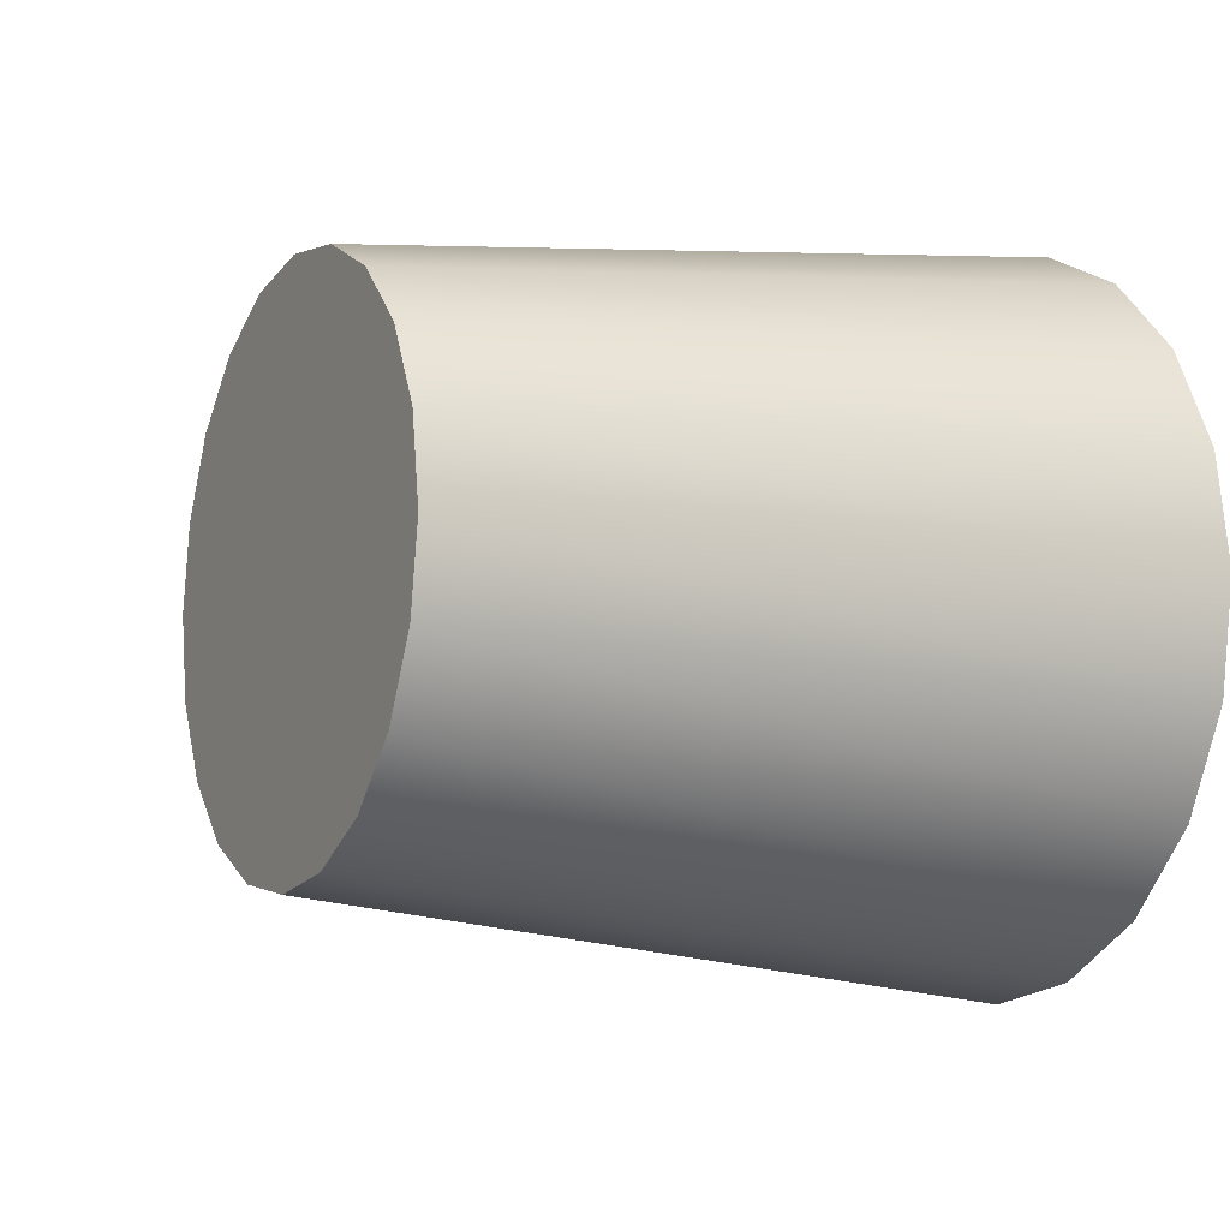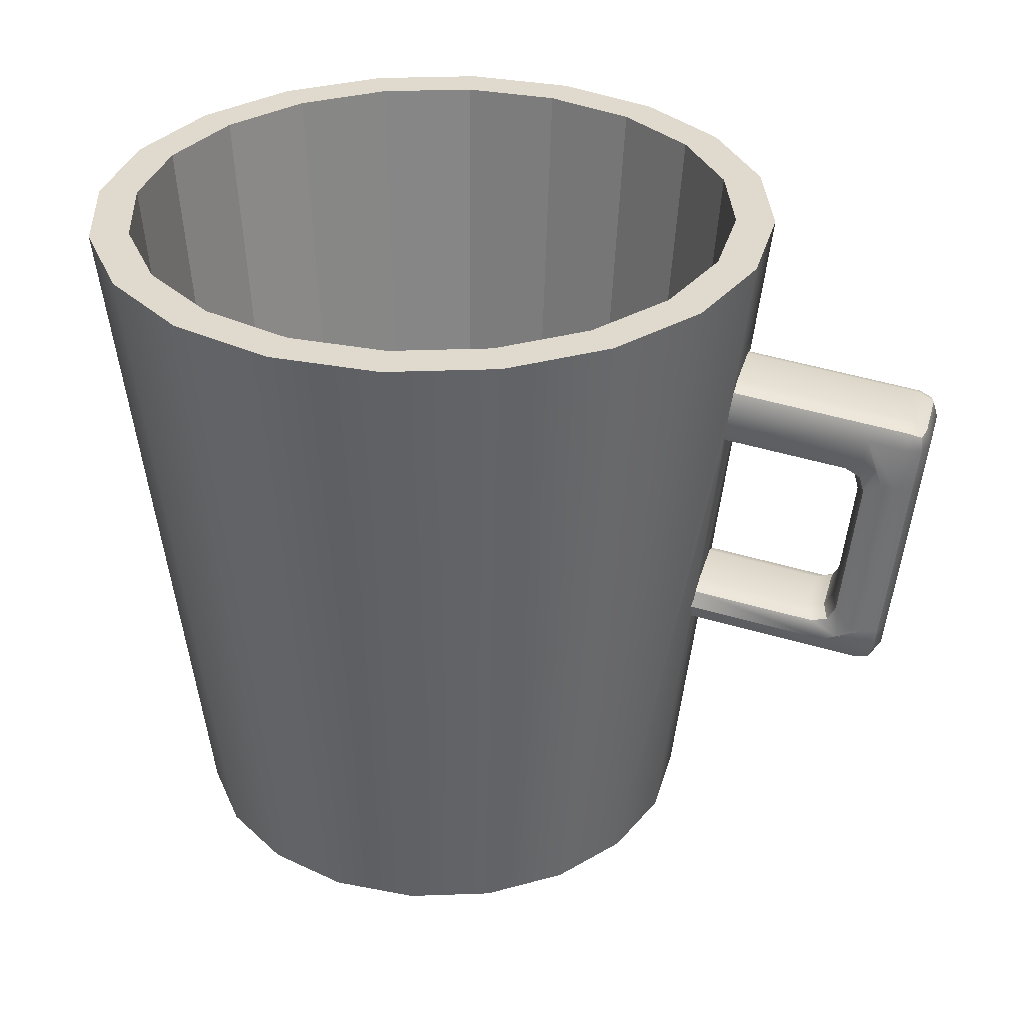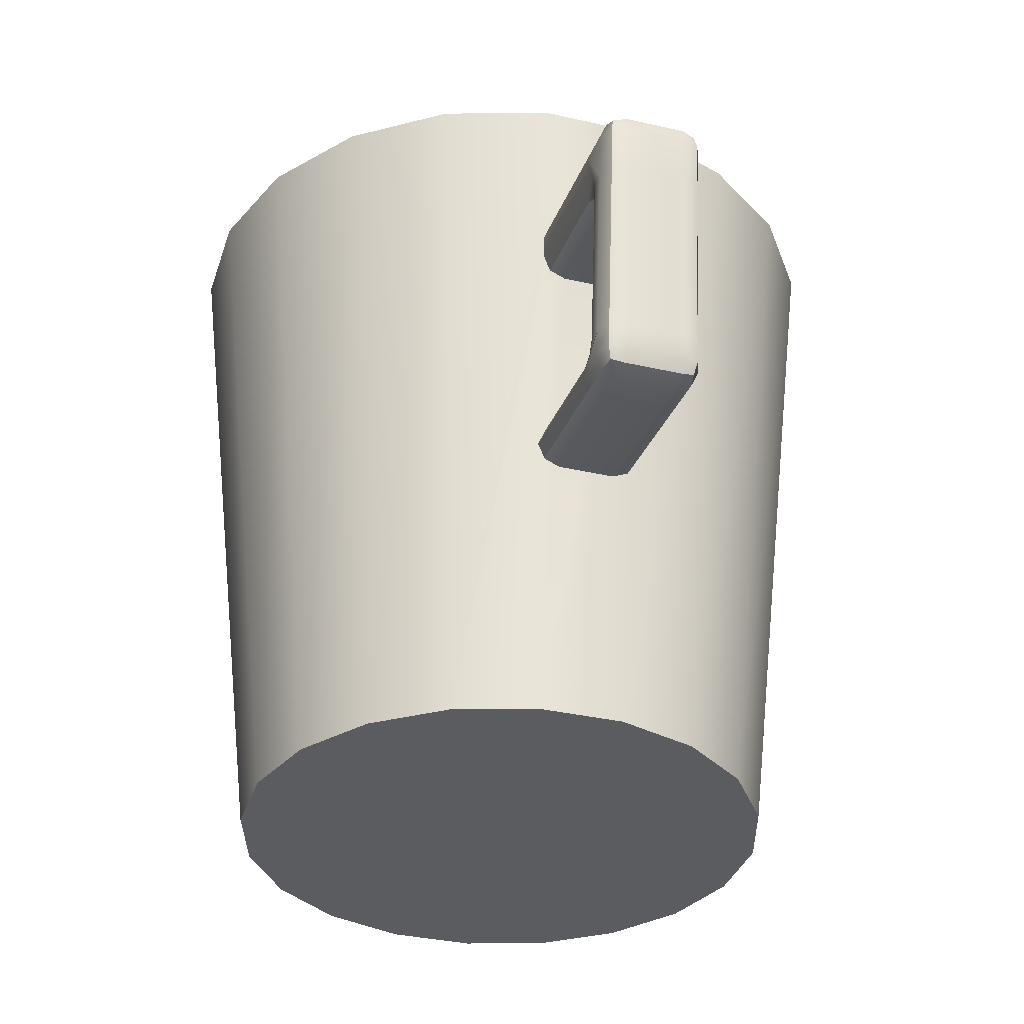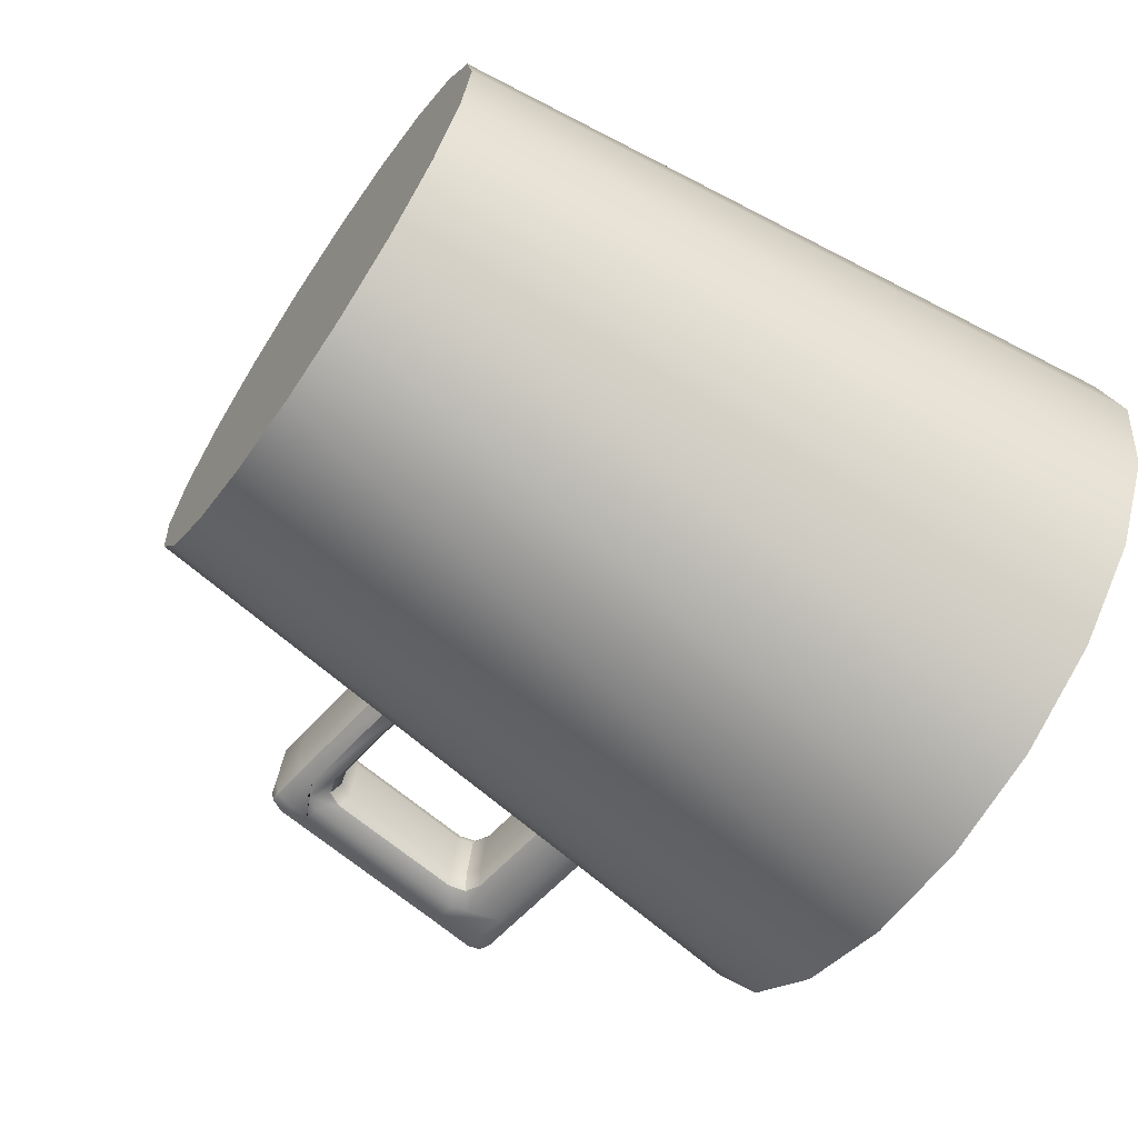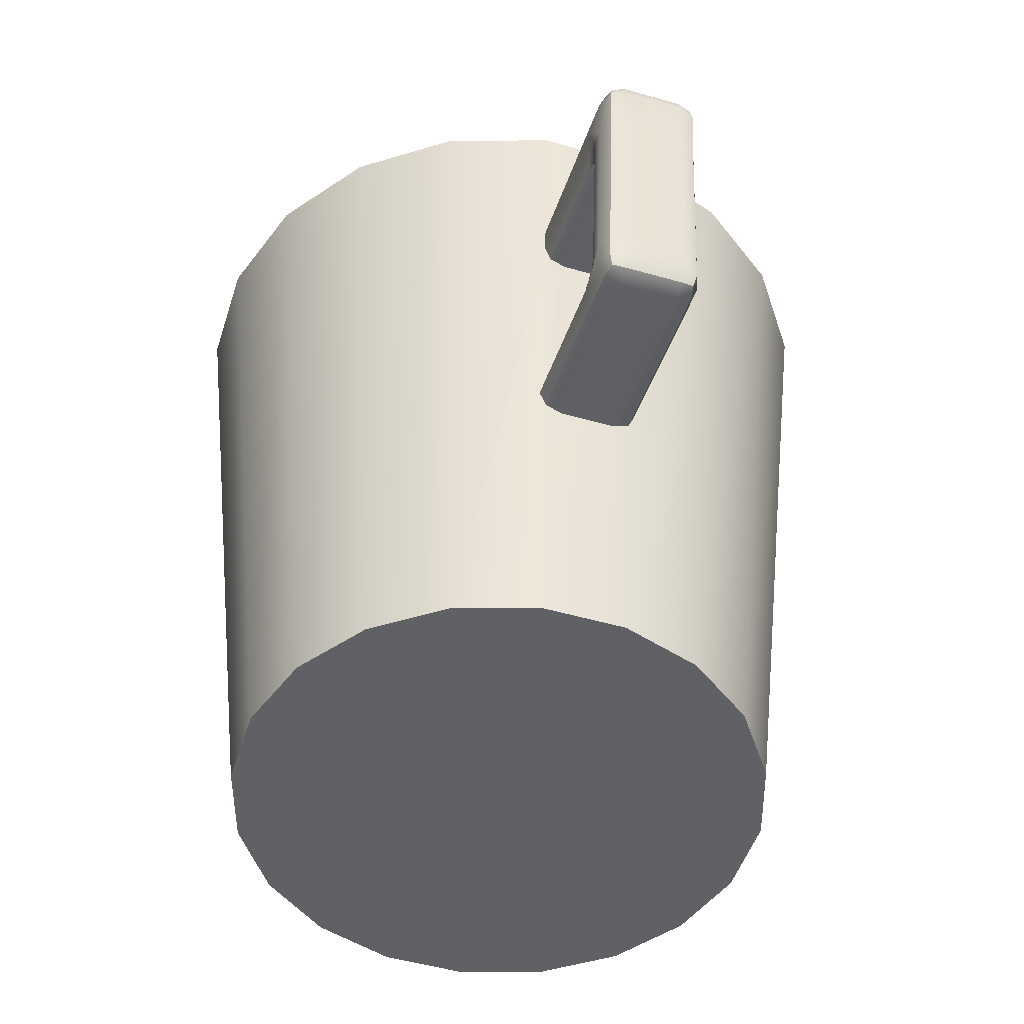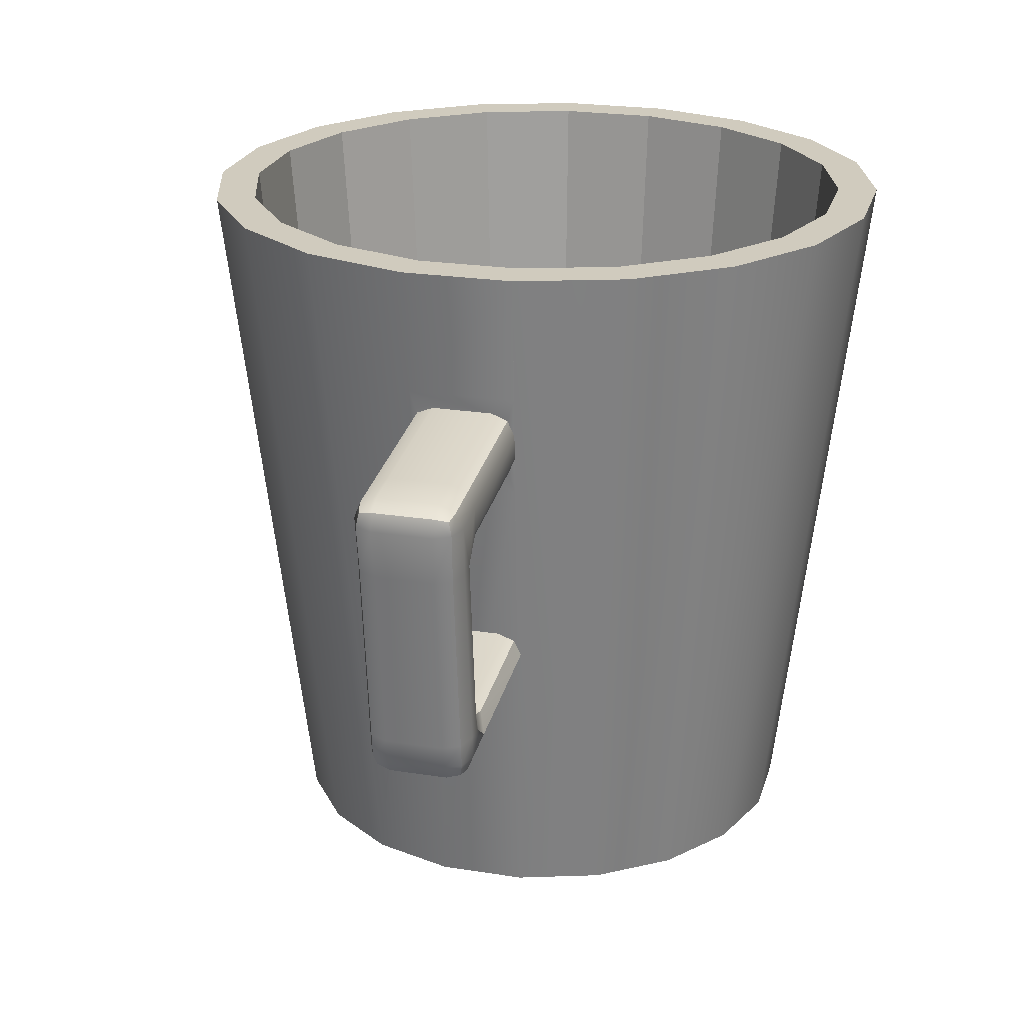
<metadata>
{"format":"obj","ext":"obj","renderer":"f3d","projection":"perspective","resolution":1024,"background":"white","views":[{"elev":-9.2,"azim":62.6,"up":"+Z"},{"elev":32.7,"azim":-155.9,"up":"+Y"},{"elev":-34.7,"azim":-98.1,"up":"+Y"},{"elev":-67.0,"azim":55.8,"up":"+Z"},{"elev":-49.9,"azim":-98.6,"up":"+Y"},{"elev":23.5,"azim":-66.2,"up":"+Y"}]}
</metadata>
<code>
g default
v 2.871 -1e-06 -0.933
v 2.443 -1e-06 -1.775
v 1.775 -1e-06 -2.443
v 0.933 -1e-06 -2.871
v -0 -1e-06 -3.019
v -0.933 -1e-06 -2.871
v -1.775 -1e-06 -2.443
v -2.443 -1e-06 -1.775
v -2.871 -1e-06 -0.933
v -3.019 -1e-06 -0
v -2.871 -1e-06 0.933
v -2.443 -1e-06 1.775
v -1.775 -1e-06 2.443
v -0.933 -1e-06 2.871
v -0 -1e-06 3.019
v 0.933 -1e-06 2.871
v 1.775 -1e-06 2.443
v 2.443 -1e-06 1.775
v 2.871 -1e-06 0.933
v 3.019 -1e-06 -0
v 3.736 7.857 -1.214
v 3.178 7.857 -2.309
v 2.309 7.857 -3.178
v 1.214 7.857 -3.736
v 0 7.857 -3.929
v -1.214 7.857 -3.736
v -2.309 7.857 -3.178
v -3.178 7.857 -2.309
v -3.736 7.857 -1.214
v -3.929 7.857 0
v -3.736 7.857 1.214
v -3.178 7.857 2.309
v -2.309 7.857 3.178
v -1.214 7.857 3.736
v -0 7.857 3.929
v 1.214 7.857 3.736
v 2.309 7.857 3.178
v 3.178 7.857 2.309
v 3.736 7.857 1.214
v 3.929 7.857 0
v 0 -1e-06 0
v 3.312 7.857 -1.076
v 2.817 7.857 -2.047
v 2.047 7.857 -2.817
v 1.076 7.857 -3.312
v -0 7.857 -3.482
v -1.076 7.857 -3.312
v -2.047 7.857 -2.817
v -2.817 7.857 -2.047
v -3.312 7.857 -1.076
v -3.482 7.857 -0
v -3.312 7.857 1.076
v -2.817 7.857 2.047
v -2.047 7.857 2.817
v -1.076 7.857 3.312
v -0 7.857 3.482
v 1.076 7.857 3.312
v 2.047 7.857 2.817
v 2.817 7.857 2.047
v 3.312 7.857 1.076
v 3.482 7.857 -0
v 2.765 0.7046 -0.8985
v 2.352 0.7046 -1.709
v -0 0.7046 -0
v 1.709 0.7046 -2.352
v 0.8985 0.7046 -2.765
v -0 0.7046 -2.908
v -0.8985 0.7046 -2.765
v -1.709 0.7046 -2.352
v -2.352 0.7046 -1.709
v -2.765 0.7046 -0.8985
v -2.908 0.7046 -0
v -2.765 0.7046 0.8985
v -2.352 0.7046 1.709
v -1.709 0.7046 2.352
v -0.8985 0.7046 2.765
v -0 0.7046 2.908
v 0.8985 0.7046 2.765
v 1.709 0.7046 2.352
v 2.352 0.7046 1.709
v 2.765 0.7046 0.8985
v 2.908 0.7046 -0
v -3.653 5.573 0.07282
v -3.685 5.751 0
v -3.635 5.321 -0
v -3.616 5.5 0.2496
v -5.158 5.065 0.4961
v -5.268 5.13 0.3326
v -5.477 5.289 0.2884
v -5.256 5.569 0.2488
v -5.048 5.412 0.2939
v -4.939 5.347 0.4591
v -5.106 5.252 0.4866
v -5.424 5.475 0.2778
v -3.496 5.573 1.06
v -3.516 5.5 0.8801
v -3.457 5.321 1.123
v -3.505 5.751 1.139
v -5.113 5.13 1.311
v -5.059 5.065 1.122
v -5.006 5.253 1.114
v -4.837 5.347 1.087
v -4.89 5.412 1.279
v -5.075 5.569 1.387
v -5.298 5.289 1.418
v -5.244 5.475 1.412
v -3.567 6.211 1.08
v -3.535 6.03 1.149
v -3.583 6.465 1.164
v -3.604 6.286 0.9037
v -5.106 5.848 1.397
v -5.138 6.029 1.329
v -5.174 6.104 1.153
v -5.471 5.269 1.446
v -5.659 5.249 1.4
v -5.761 5.243 1.233
v -5.558 5.98 1.396
v -5.595 6.055 1.219
v -5.765 5.96 1.246
v -5.819 5.773 1.252
v -5.717 5.78 1.419
v -5.527 5.8 1.464
v -3.726 6.211 0.0747
v -3.707 6.286 0.2541
v -3.767 6.465 -0
v -3.717 6.03 0
v -5.277 6.104 0.5029
v -5.297 6.029 0.3235
v -5.288 5.848 0.2488
v -5.718 5.98 0.3901
v -5.709 5.8 0.3154
v -5.876 5.78 0.4175
v -5.922 5.773 0.6073
v -5.868 5.96 0.5967
v -5.698 6.055 0.5695
v -5.86 5.243 0.6073
v -5.815 5.249 0.4176
v -5.65 5.269 0.3158
v -4.708 3.321 0.4247
v -4.801 3.238 0.257
v -4.969 3.039 0.208
v -5.248 3.263 0.2522
v -5.08 3.462 0.3011
v -4.987 3.545 0.4689
v -4.893 3.374 0.4541
v -5.155 3.092 0.2374
v -4.645 3.238 1.239
v -4.609 3.321 1.051
v -4.794 3.374 1.08
v -4.887 3.545 1.095
v -4.924 3.462 1.283
v -5.069 3.263 1.382
v -4.79 3.039 1.338
v -4.976 3.092 1.367
v -5.242 3.243 1.409
v -5.431 3.222 1.364
v -5.532 3.214 1.197
v -4.782 2.859 1.261
v -4.802 2.785 1.081
v -5.402 2.969 1.359
v -5.503 2.961 1.193
v -5.41 2.79 1.178
v -5.225 2.736 1.148
v -5.205 2.81 1.328
v -5.213 2.99 1.405
v -5.631 3.214 0.571
v -5.586 3.222 0.3813
v -5.421 3.243 0.2796
v -5.558 2.969 0.3768
v -5.392 2.99 0.275
v -5.36 2.81 0.3456
v -5.324 2.736 0.5223
v -5.509 2.79 0.5516
v -5.603 2.961 0.5665
v -4.901 2.785 0.4553
v -4.937 2.859 0.2786
v -3.367 3.224 -0.04582
v -3.375 3.403 0.03113
v -3.355 3.477 0.2105
v -3.188 3.224 1.084
v -3.256 3.477 0.8366
v -3.219 3.403 1.013
v -3.199 2.971 0.8276
v -3.179 3.045 1.007
v -3.298 2.971 0.2014
v -3.335 3.045 0.02473
v -5.215 5.318 0.3224
v -5.059 5.317 1.305
v -5.706 5.931 1.385
v -5.855 5.931 0.4457
v -4.986 3.292 0.2863
v -4.831 3.292 1.269
v -5.358 2.827 1.319
v -5.503 2.827 0.4018
g spice
f 1 2 22 21
f 2 3 23 22
f 3 4 24 23
f 4 5 25 24
f 5 6 26 25
f 6 7 27 26
f 7 8 28 27
f 8 9 29 28
f 9 10 85 84 126 125 30 29
f 11 12 32 31 109 108 98 97
f 12 13 33 32
f 13 14 34 33
f 14 15 35 34
f 15 16 36 35
f 16 17 37 36
f 17 18 38 37
f 18 19 39 38
f 19 20 40 39
f 20 1 21 40
f 2 1 41
f 3 2 41
f 4 3 41
f 5 4 41
f 6 5 41
f 7 6 41
f 8 7 41
f 9 8 41
f 10 9 41
f 11 10 41
f 12 11 41
f 13 12 41
f 14 13 41
f 15 14 41
f 16 15 41
f 17 16 41
f 18 17 41
f 19 18 41
f 20 19 41
f 1 20 41
f 62 63 64
f 63 65 64
f 65 66 64
f 66 67 64
f 67 68 64
f 68 69 64
f 69 70 64
f 70 71 64
f 71 72 64
f 72 73 64
f 73 74 64
f 74 75 64
f 75 76 64
f 76 77 64
f 77 78 64
f 78 79 64
f 79 80 64
f 80 81 64
f 81 82 64
f 82 62 64
f 21 22 43 42
f 22 23 44 43
f 23 24 45 44
f 24 25 46 45
f 25 26 47 46
f 26 27 48 47
f 27 28 49 48
f 28 29 50 49
f 29 30 51 50
f 30 31 52 51
f 31 32 53 52
f 32 33 54 53
f 33 34 55 54
f 34 35 56 55
f 35 36 57 56
f 36 37 58 57
f 37 38 59 58
f 38 39 60 59
f 39 40 61 60
f 40 21 42 61
f 42 43 63 62
f 43 44 65 63
f 44 45 66 65
f 45 46 67 66
f 46 47 68 67
f 47 48 69 68
f 48 49 70 69
f 49 50 71 70
f 50 51 72 71
f 51 52 73 72
f 52 53 74 73
f 53 54 75 74
f 54 55 76 75
f 55 56 77 76
f 56 57 78 77
f 57 58 79 78
f 58 59 80 79
f 59 60 81 80
f 60 61 82 81
f 61 42 62 82
f 10 11 97 96 86 85
f 125 124 110 109 31 30
f 96 102 92 86
f 100 150 144 87
f 179 139 148 181
f 84 83 91 90
f 83 86 92 91
f 89 88 143 142
f 88 87 144 143
f 87 93 101 100
f 93 92 102 101
f 96 95 103 102
f 95 98 104 103
f 100 99 151 150
f 99 105 152 151
f 108 107 112 111
f 107 110 113 112
f 116 115 121 120
f 115 114 122 121
f 120 119 134 133
f 119 118 135 134
f 124 123 128 127
f 123 126 129 128
f 133 132 137 136
f 132 131 138 137
f 141 140 178 177
f 140 139 179 178
f 139 145 149 148
f 145 144 150 149
f 148 147 182 181
f 147 153 180 182
f 159 158 164 163
f 158 153 165 164
f 163 162 173 172
f 162 161 174 173
f 172 171 176 175
f 171 170 141 176
f 136 116 120 133
f 175 159 163 172
f 113 127 135 118
f 129 90 94 89 138 131
f 104 98 108 111
f 113 110 124 127
f 129 126 84 90
f 157 166 174 161
f 168 142 146 141 170
f 152 105 114 155
f 116 136 166 157
f 138 89 142 168
f 159 175 185 183
f 105 106 104 111 122 114
f 153 154 152 155 165
f 85 86 83
f 85 83 84
f 97 98 95
f 97 95 96
f 109 110 107
f 109 107 108
f 125 126 123
f 125 123 124
f 177 178 179 181 182 180 184 183 185 186
f 111 112 117 122
f 112 113 118 117
f 114 115 156 155
f 115 116 157 156
f 127 128 130 135
f 128 129 131 130
f 136 137 167 166
f 137 138 168 167
f 155 156 160 165
f 156 157 161 160
f 153 158 184 180
f 158 159 183 184
f 166 167 169 174
f 167 168 170 169
f 175 176 186 185
f 176 141 177 186
f 93 87 88 187
f 88 89 94 187
f 94 90 91 187
f 91 92 93 187
f 106 105 99 188
f 99 100 101 188
f 101 102 103 188
f 103 104 106 188
f 121 122 117 189
f 117 118 119 189
f 119 120 121 189
f 134 135 130 190
f 130 131 132 190
f 132 133 134 190
f 145 139 140 191
f 140 141 146 191
f 146 142 143 191
f 143 144 145 191
f 154 153 147 192
f 147 148 149 192
f 149 150 151 192
f 151 152 154 192
f 164 165 160 193
f 160 161 162 193
f 162 163 164 193
f 173 174 169 194
f 169 170 171 194
f 171 172 173 194

</code>
